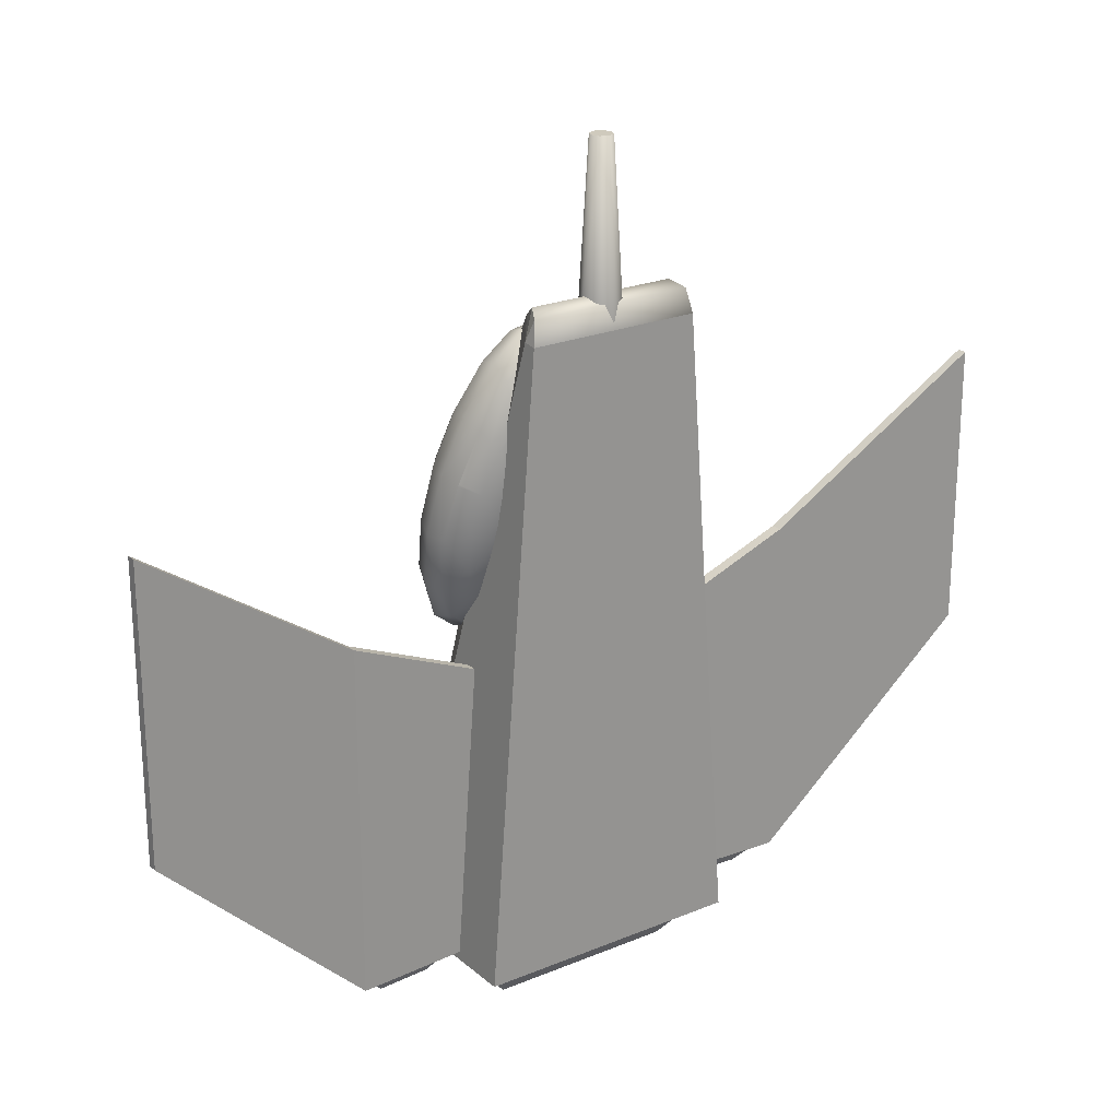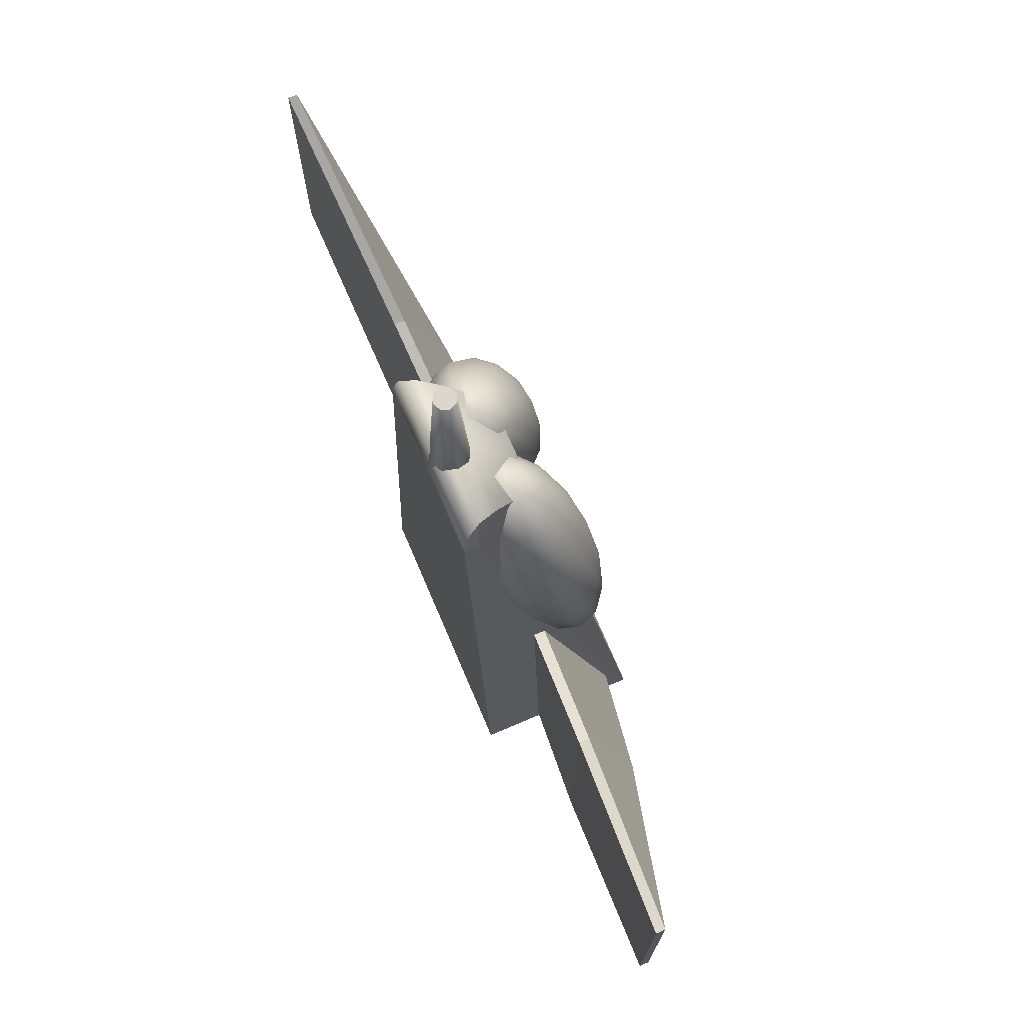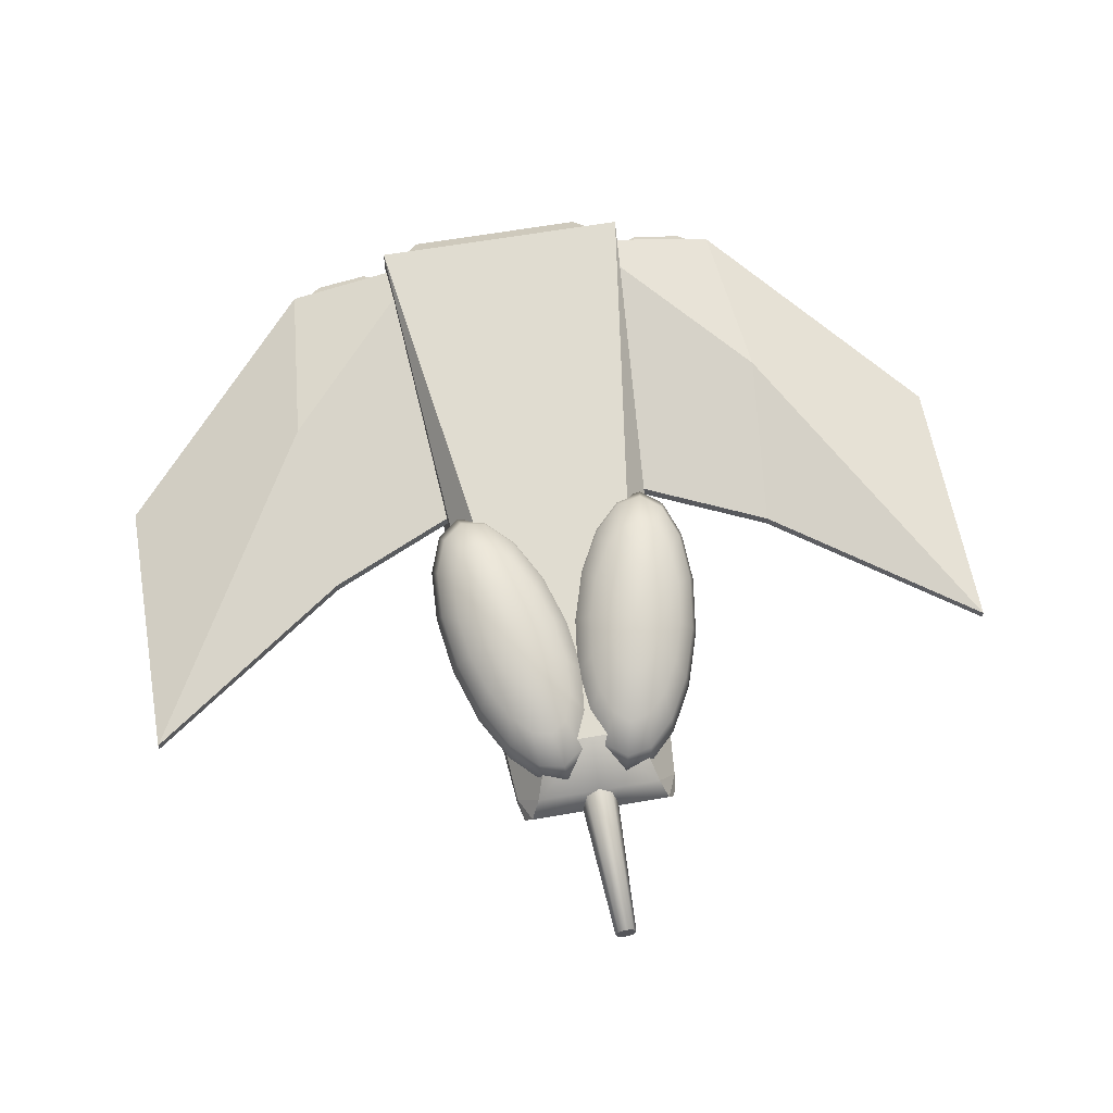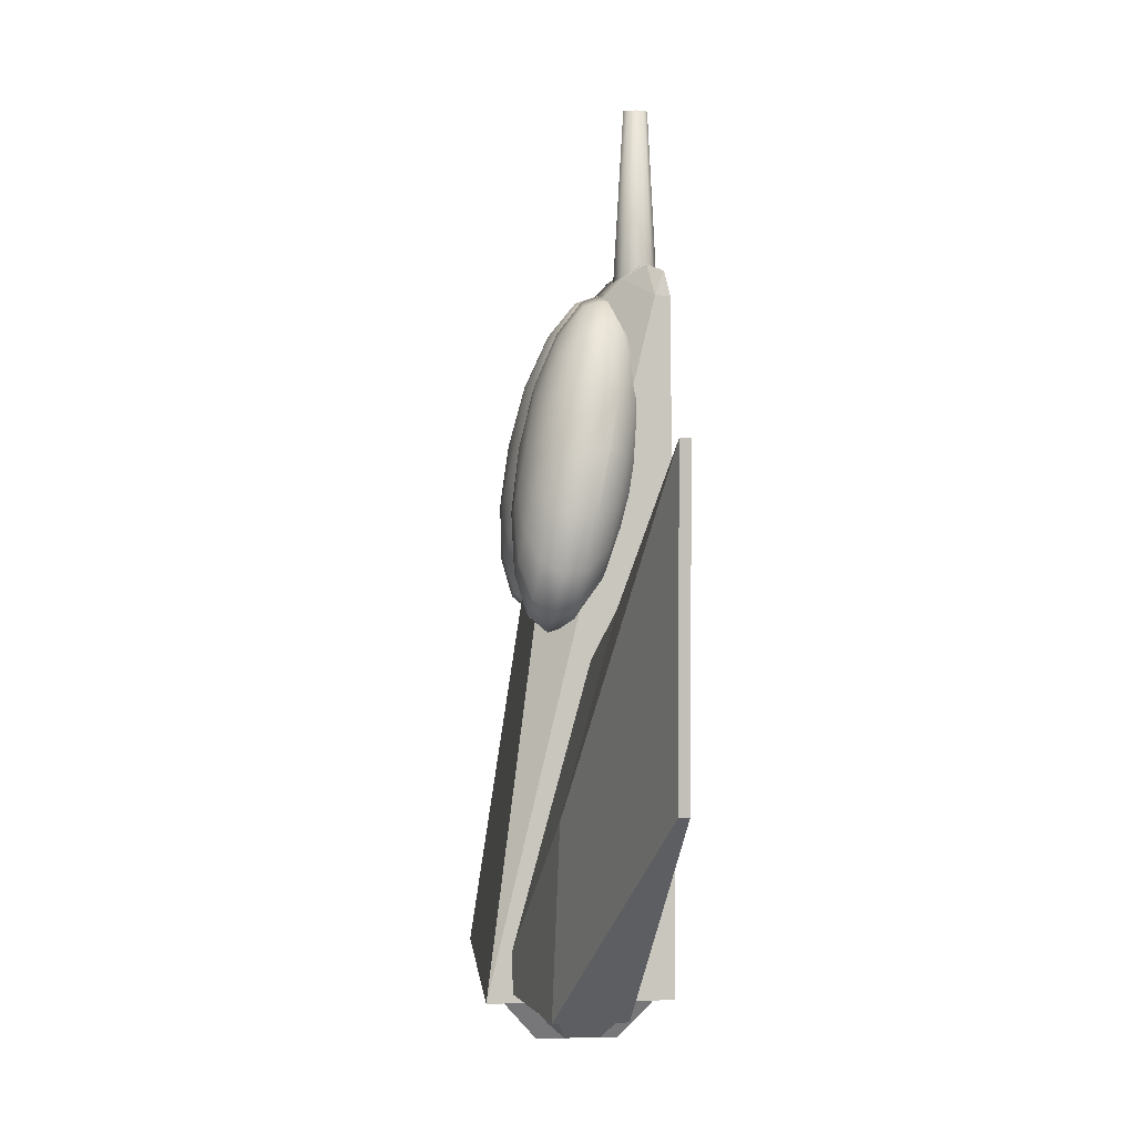
<metadata>
{"format":"obj","ext":"obj","renderer":"f3d","projection":"perspective","resolution":1024,"background":"white","views":[{"elev":22.9,"azim":-35.4,"up":"+Z"},{"elev":73.3,"azim":66.9,"up":"+Z"},{"elev":62.2,"azim":-10.0,"up":"+Y"},{"elev":4.2,"azim":-95.1,"up":"+Z"}]}
</metadata>
<code>
o Cube.001_Cube.000
v 0.08722 -0.5832 2.868
v 0.04629 -0.6241 3.875
v 0.1233 -0.6704 2.868
v 0.06547 -0.6704 3.875
v 0.08722 -0.7576 2.868
v 0.04629 -0.7167 3.875
v 0.8 -0.8 -0.8285
v 0.8 0.1963 -0.8285
v 0.2871 -0.3019 2.697
v 0.6931 -0.7217 -0.8285
v 0.6931 0.118 -0.8285
v 0.5539 -0.5202 -1.082
v 0.5539 -0.08347 -1.082
v 0.3909 -0.5609 2.958
v 0.5131 -0.8 2.86
v 0.5123 -0.7184 2.87
v 0.4423 -0.6805 3.034
v 0.4871 -0.768 2.998
v 0.5685 -0.4287 0.9145
v 0.5685 -0.3594 0.9145
v 0.5685 -0.4287 -0.7803
v 0.5685 0.1086 -0.7803
v 2.725 -0.6112 2.17
v 2.725 -0.556 2.17
v 2.725 -0.6112 0.4655
v 2.725 -0.556 0.4655
v 1.446 -0.09411 -0.7803
v 1.446 -0.4844 -0.7803
v 1.446 -0.4194 1.297
v 1.446 -0.4844 1.297
v 1.55 -0.1263 0.2563
v 0.8286 0.002512 -0.775
v 0.8286 -0.4005 -0.775
v 1.396 -0.4432 -0.775
v 1.396 -0.1281 -0.775
v 0.9565 -0.113 -0.8986
v 0.9565 -0.3297 -0.8986
v 1.268 -0.3532 -0.8986
v 1.268 -0.1733 -0.8986
v 0.2452 -0.02342 2.014
v 0.1168 -0.08543 1.972
v 0.031 -0.183 1.932
v 0.000866 -0.3012 1.902
v 0.031 -0.422 1.885
v 0.1168 -0.5272 1.885
v 0.2452 -0.6006 1.901
v 0.2875 0.001758 1.886
v 0.195 -0.03891 1.735
v 0.1331 -0.1222 1.623
v 0.1114 -0.2354 1.567
v 0.1331 -0.3613 1.576
v 0.195 -0.4807 1.648
v 0.2875 -0.5754 1.772
v 0.3464 0.02208 1.782
v 0.3038 -0.001367 1.543
v 0.2753 -0.07313 1.373
v 0.2653 -0.1823 1.296
v 0.2753 -0.3122 1.326
v 0.3038 -0.4431 1.457
v 0.3464 -0.5551 1.669
v 0.3967 -0.6311 1.93
v 0.413 0.03445 1.719
v 0.4268 0.02149 1.427
v 0.4361 -0.04327 1.22
v 0.4393 -0.15 1.131
v 0.4361 -0.2824 1.173
v 0.4268 -0.4203 1.34
v 0.413 -0.5428 1.606
v 0.4771 0.03698 1.706
v 0.5452 0.02617 1.403
v 0.5908 -0.03714 1.189
v 0.6068 -0.1433 1.098
v 0.5908 -0.2762 1.142
v 0.5452 -0.4156 1.316
v 0.4771 -0.5402 1.593
v 0.5289 0.0293 1.745
v 0.6411 0.01198 1.475
v 0.716 -0.05569 1.284
v 0.7423 -0.1634 1.2
v 0.716 -0.2948 1.237
v 0.6411 -0.4298 1.389
v 0.5289 -0.5479 1.632
v 0.3967 -0.006364 2.053
v 0.5607 0.01257 1.831
v 0.6997 -0.01894 1.633
v 0.7925 -0.09609 1.49
v 0.8251 -0.2071 1.423
v 0.7925 -0.3352 1.443
v 0.6997 -0.4607 1.546
v 0.5607 -0.5646 1.717
v 0.5674 -0.01067 1.949
v 0.7121 -0.06187 1.852
v 0.8088 -0.1522 1.776
v 0.8428 -0.2679 1.732
v 0.8088 -0.3913 1.729
v 0.7121 -0.5036 1.765
v 0.5674 -0.5879 1.836
v 0.5482 -0.03687 2.083
v 0.6766 -0.1103 2.098
v 0.7624 -0.2154 2.098
v 0.7925 -0.3363 2.081
v 0.7624 -0.4545 2.051
v 0.6766 -0.5521 2.012
v 0.5482 -0.6141 1.969
v 0.5059 -0.06204 2.211
v 0.5985 -0.1568 2.335
v 0.6603 -0.2762 2.408
v 0.682 -0.4021 2.417
v 0.6603 -0.5153 2.361
v 0.5985 -0.5986 2.249
v 0.5059 -0.6392 2.098
v 0.447 -0.08236 2.314
v 0.4896 -0.1943 2.527
v 0.5181 -0.3253 2.658
v 0.5281 -0.4552 2.687
v 0.5181 -0.5644 2.611
v 0.4896 -0.6361 2.44
v 0.447 -0.6596 2.201
v 0.3804 -0.09473 2.378
v 0.3666 -0.2172 2.643
v 0.3574 -0.3551 2.81
v 0.3541 -0.4875 2.852
v 0.3574 -0.5942 2.763
v 0.3666 -0.659 2.557
v 0.3804 -0.6719 2.264
v 0.3163 -0.09727 2.39
v 0.2482 -0.2219 2.667
v 0.2026 -0.3613 2.841
v 0.1866 -0.4942 2.886
v 0.2026 -0.6003 2.794
v 0.2482 -0.6637 2.581
v 0.3163 -0.6745 2.277
v 0.2645 -0.08958 2.351
v 0.1524 -0.2077 2.595
v 0.07745 -0.3427 2.747
v 0.05115 -0.4741 2.783
v 0.07745 -0.5818 2.7
v 0.1524 -0.6495 2.508
v 0.2645 -0.6668 2.238
v 0.2328 -0.07285 2.266
v 0.09375 -0.1768 2.437
v 0.00088 -0.3023 2.541
v -0.03173 -0.4303 2.561
v 0.00088 -0.5414 2.494
v 0.09375 -0.6185 2.351
v 0.2328 -0.6501 2.153
v 0.226 -0.04962 2.148
v 0.08127 -0.1338 2.218
v -0.01543 -0.2462 2.255
v -0.04939 -0.3696 2.251
v -0.01543 -0.4853 2.208
v 0.08127 -0.5756 2.132
v 0.226 -0.6268 2.034
v 0.7581 -0.4571 2.064
v 0.8069 -0.2787 1.434
v 0.7241 -0.2543 1.225
v 0.8203 -0.3498 1.73
v 0.6247 -0.5632 2.296
v 0.4827 -0.6399 2.402
v 0.763 -0.4522 2.052
v 0.5143 -0.6276 2.397
v 0.03161 -0.6704 3.875
v 0 -0.5471 2.868
v 0 -0.6049 3.875
v -0.08722 -0.5832 2.868
v -0.04629 -0.6241 3.875
v -0.1233 -0.6704 2.868
v -0.06547 -0.6704 3.875
v -0.08722 -0.7576 2.868
v -0.04629 -0.7167 3.875
v 0 -0.7937 2.868
v 0 -0.7359 3.875
v -0.8 -0.8 -0.8285
v -0.8 0.1963 -0.8285
v -0.2871 -0.3019 2.697
v 0 -0.8 -0.8285
v 0 0.1963 -0.8285
v 0 -0.3019 2.697
v -0.6931 -0.7217 -0.8285
v -0.6931 0.118 -0.8285
v 0 -0.7217 -0.8285
v 0 0.118 -0.8285
v -0.5539 -0.5202 -1.082
v -0.5539 -0.08347 -1.082
v 0 -0.5202 -1.082
v 0 -0.08347 -1.082
v -0.3909 -0.5609 2.958
v -0.5131 -0.8 2.86
v -0.5123 -0.7184 2.87
v -0.4423 -0.6805 3.034
v -0.4871 -0.768 2.998
v 0 -0.8 2.86
v 0 -0.5609 2.958
v 0 -0.768 2.998
v 0 -0.6805 3.034
v -0.5685 -0.4287 0.9145
v -0.5685 -0.3594 0.9145
v -0.5685 -0.4287 -0.7803
v -0.5685 0.1086 -0.7803
v -2.725 -0.6112 2.17
v -2.725 -0.556 2.17
v -2.725 -0.6112 0.4655
v -2.725 -0.556 0.4655
v -1.446 -0.09411 -0.7803
v -1.446 -0.4844 -0.7803
v -1.446 -0.4194 1.297
v -1.446 -0.4844 1.297
v -1.55 -0.1263 0.2563
v -0.8286 0.002512 -0.775
v -0.8286 -0.4005 -0.775
v -1.396 -0.4432 -0.775
v -1.396 -0.1281 -0.775
v -0.9565 -0.113 -0.8986
v -0.9565 -0.3297 -0.8986
v -1.268 -0.3532 -0.8986
v -1.268 -0.1733 -0.8986
v -0.2452 -0.02342 2.014
v -0.1168 -0.08543 1.972
v -0.031 -0.183 1.932
v -0.000866 -0.3012 1.902
v -0.031 -0.422 1.885
v -0.1168 -0.5272 1.885
v -0.2452 -0.6006 1.901
v -0.2875 0.001758 1.886
v -0.195 -0.03891 1.735
v -0.1331 -0.1222 1.623
v -0.1114 -0.2354 1.567
v -0.1331 -0.3613 1.576
v -0.195 -0.4807 1.648
v -0.2875 -0.5754 1.772
v -0.3464 0.02208 1.782
v -0.3038 -0.001367 1.543
v -0.2753 -0.07313 1.373
v -0.2653 -0.1823 1.296
v -0.2753 -0.3122 1.326
v -0.3038 -0.4431 1.457
v -0.3464 -0.5551 1.669
v -0.3967 -0.6311 1.93
v -0.413 0.03445 1.719
v -0.4268 0.02149 1.427
v -0.4361 -0.04327 1.22
v -0.4393 -0.15 1.131
v -0.4361 -0.2824 1.173
v -0.4268 -0.4203 1.34
v -0.413 -0.5428 1.606
v -0.4771 0.03698 1.706
v -0.5452 0.02617 1.403
v -0.5908 -0.03714 1.189
v -0.6068 -0.1433 1.098
v -0.5908 -0.2762 1.142
v -0.5452 -0.4156 1.316
v -0.4771 -0.5402 1.593
v -0.5289 0.0293 1.745
v -0.6411 0.01198 1.475
v -0.716 -0.05569 1.284
v -0.7423 -0.1634 1.2
v -0.716 -0.2948 1.237
v -0.6411 -0.4298 1.389
v -0.5289 -0.5479 1.632
v -0.3967 -0.006364 2.053
v -0.5607 0.01257 1.831
v -0.6997 -0.01894 1.633
v -0.7925 -0.09609 1.49
v -0.8251 -0.2071 1.423
v -0.7925 -0.3352 1.443
v -0.6997 -0.4607 1.546
v -0.5607 -0.5646 1.717
v -0.5674 -0.01067 1.949
v -0.7121 -0.06187 1.852
v -0.8088 -0.1522 1.776
v -0.8428 -0.2679 1.732
v -0.8088 -0.3913 1.729
v -0.7121 -0.5036 1.765
v -0.5674 -0.5879 1.836
v -0.5482 -0.03687 2.083
v -0.6766 -0.1103 2.098
v -0.7624 -0.2154 2.098
v -0.7925 -0.3363 2.081
v -0.7624 -0.4545 2.051
v -0.6766 -0.5521 2.012
v -0.5482 -0.6141 1.969
v -0.5059 -0.06204 2.211
v -0.5985 -0.1568 2.335
v -0.6603 -0.2762 2.408
v -0.682 -0.4021 2.417
v -0.6603 -0.5153 2.361
v -0.5985 -0.5986 2.249
v -0.5059 -0.6392 2.098
v -0.447 -0.08236 2.314
v -0.4896 -0.1943 2.527
v -0.5181 -0.3253 2.658
v -0.5281 -0.4552 2.687
v -0.5181 -0.5644 2.611
v -0.4896 -0.6361 2.44
v -0.447 -0.6596 2.201
v -0.3804 -0.09473 2.378
v -0.3666 -0.2172 2.643
v -0.3574 -0.3551 2.81
v -0.3541 -0.4875 2.852
v -0.3574 -0.5942 2.763
v -0.3666 -0.659 2.557
v -0.3804 -0.6719 2.264
v -0.3163 -0.09727 2.39
v -0.2482 -0.2219 2.667
v -0.2026 -0.3613 2.841
v -0.1866 -0.4942 2.886
v -0.2026 -0.6003 2.794
v -0.2482 -0.6637 2.581
v -0.3163 -0.6745 2.277
v -0.2645 -0.08958 2.351
v -0.1524 -0.2077 2.595
v -0.07745 -0.3427 2.747
v -0.05115 -0.4741 2.783
v -0.07745 -0.5818 2.7
v -0.1524 -0.6495 2.508
v -0.2645 -0.6668 2.238
v -0.2328 -0.07285 2.266
v -0.09375 -0.1768 2.437
v -0.00088 -0.3023 2.541
v 0.03173 -0.4303 2.561
v -0.00088 -0.5414 2.494
v -0.09375 -0.6185 2.351
v -0.2328 -0.6501 2.153
v -0.226 -0.04962 2.148
v -0.08127 -0.1338 2.218
v 0.01543 -0.2462 2.255
v 0.04939 -0.3696 2.251
v 0.01543 -0.4853 2.208
v -0.08127 -0.5756 2.132
v -0.226 -0.6268 2.034
v -0.7581 -0.4571 2.064
v -0.8069 -0.2787 1.434
v -0.7241 -0.2543 1.225
v -0.8203 -0.3498 1.73
v -0.6247 -0.5632 2.296
v -0.4827 -0.6399 2.402
v -0.763 -0.4522 2.052
v -0.5143 -0.6276 2.397
v 0 -0.6704 3.875
v -0.03161 -0.6704 3.875
f 7 15 192 176
f 8 177 178 9
f 8 9 14 16
f 177 8 11 182
f 7 176 181 10
f 8 7 10 11
f 182 11 13 186
f 10 181 185 12
f 11 10 12 13
f 13 12 185 186
f 14 17 16
f 17 18 16
f 18 15 16
f 7 8 16 15
f 27 26 25 28
f 26 24 23 25
f 29 20 19 30
f 30 28 25 23
f 29 24 31
f 24 26 27 31
f 19 21 28 30
f 24 29 30 23
f 28 21 33 34
f 20 29 31 22
f 31 27 22
f 32 35 39 36
f 21 22 32 33
f 27 28 34 35
f 22 27 35 32
f 36 39 38 37
f 33 32 36 37
f 35 34 38 39
f 34 33 37 38
f 2 164 339 162
f 172 6 162 339
f 4 2 162
f 6 4 162
f 173 176 192 188
f 174 175 178 177
f 174 189 187 175
f 177 182 180 174
f 173 179 181 176
f 174 180 179 173
f 182 186 184 180
f 179 183 185 181
f 180 184 183 179
f 184 186 185 183
f 187 189 190
f 190 189 191
f 191 189 188
f 173 188 189 174
f 204 205 202 203
f 203 202 200 201
f 206 207 196 197
f 207 200 202 205
f 206 208 201
f 201 208 204 203
f 196 207 205 198
f 201 200 207 206
f 205 211 210 198
f 197 199 208 206
f 208 199 204
f 209 213 216 212
f 198 210 209 199
f 204 212 211 205
f 199 209 212 204
f 213 214 215 216
f 210 214 213 209
f 212 216 215 211
f 211 215 214 210
f 166 340 339 164
f 172 339 340 170
f 168 340 166
f 170 340 168
f 163 164 2 1
f 1 2 4 3
f 3 4 6 5
f 5 6 172 171
f 14 9 178 193
f 14 193 195 17
f 17 195 194 18
f 18 194 192 15
f 45 44 51 52
f 43 42 49 50
f 41 40 47 48
f 46 45 52 53
f 44 43 50 51
f 42 41 48 49
f 48 47 54 55
f 53 52 59 60
f 51 50 57 58
f 49 48 55 56
f 52 51 58 59
f 50 49 56 57
f 60 59 67 68
f 58 57 65 66
f 56 55 63 64
f 59 58 66 67
f 57 56 64 65
f 55 54 62 63
f 67 66 73 74
f 65 64 71 72
f 63 62 69 70
f 68 67 74 75
f 66 65 72 73
f 64 63 70 71
f 74 73 80 81
f 72 71 78 79
f 70 69 76 77
f 75 74 81 82
f 72 79 156 80
f 71 70 77 78
f 82 81 89 90
f 80 156 155 88
f 78 77 85 86
f 81 80 88 89
f 79 78 86 87
f 77 76 84 85
f 88 155 157 95
f 86 85 92 93
f 89 88 95 96
f 87 86 93 94
f 85 84 91 92
f 90 89 96 97
f 96 95 102 103
f 94 93 100 101
f 92 91 98 99
f 97 96 103 104
f 95 157 160 102
f 93 92 99 100
f 101 100 107 108
f 99 98 105 106
f 104 103 110 111
f 102 160 154
f 100 99 106 107
f 110 103 158
f 110 161 159
f 109 108 115 116
f 107 106 113 114
f 110 158 161
f 108 107 114 115
f 106 105 112 113
f 114 113 120 121
f 117 116 123 124
f 115 114 121 122
f 113 112 119 120
f 118 159 117 125
f 116 115 122 123
f 124 123 130 131
f 122 121 128 129
f 120 119 126 127
f 125 124 131 132
f 123 122 129 130
f 121 120 127 128
f 127 126 133 134
f 132 131 138 139
f 130 129 136 137
f 128 127 134 135
f 131 130 137 138
f 129 128 135 136
f 139 138 145 146
f 137 136 143 144
f 135 134 141 142
f 138 137 144 145
f 136 135 142 143
f 134 133 140 141
f 145 144 151 152
f 143 142 149 150
f 141 140 147 148
f 146 145 152 153
f 144 143 150 151
f 142 141 148 149
f 61 46 53
f 40 83 47
f 47 83 54
f 61 53 60
f 54 83 62
f 61 60 68
f 62 83 69
f 61 68 75
f 69 83 76
f 61 75 82
f 76 83 84
f 61 82 90
f 84 83 91
f 61 90 97
f 61 97 104
f 91 83 98
f 98 83 105
f 61 104 111
f 105 83 112
f 61 111 118
f 112 83 119
f 61 118 125
f 61 125 132
f 119 83 126
f 126 83 133
f 61 132 139
f 133 83 140
f 61 139 146
f 140 83 147
f 61 146 153
f 152 151 44 45
f 150 149 42 43
f 148 147 40 41
f 153 152 45 46
f 151 150 43 44
f 149 148 41 42
f 147 83 40
f 61 153 46
f 160 101 109 154
f 156 79 87 155
f 158 154 109
f 157 94 101 160
f 155 87 94 157
f 158 109 116
f 159 161 117
f 101 108 109
f 103 102 154 158
f 161 158 116 117
f 111 110 159 118
f 125 117 124
f 73 72 80
f 163 165 166 164
f 165 167 168 166
f 167 169 170 168
f 169 171 172 170
f 187 193 178 175
f 187 190 195 193
f 190 191 194 195
f 191 188 192 194
f 222 229 228 221
f 220 227 226 219
f 218 225 224 217
f 223 230 229 222
f 221 228 227 220
f 219 226 225 218
f 225 232 231 224
f 230 237 236 229
f 228 235 234 227
f 226 233 232 225
f 229 236 235 228
f 227 234 233 226
f 237 245 244 236
f 235 243 242 234
f 233 241 240 232
f 236 244 243 235
f 234 242 241 233
f 232 240 239 231
f 244 251 250 243
f 242 249 248 241
f 240 247 246 239
f 245 252 251 244
f 243 250 249 242
f 241 248 247 240
f 251 258 257 250
f 249 256 255 248
f 247 254 253 246
f 252 259 258 251
f 249 257 333 256
f 248 255 254 247
f 259 267 266 258
f 257 265 332 333
f 255 263 262 254
f 258 266 265 257
f 256 264 263 255
f 254 262 261 253
f 265 272 334 332
f 263 270 269 262
f 266 273 272 265
f 264 271 270 263
f 262 269 268 261
f 267 274 273 266
f 273 280 279 272
f 271 278 277 270
f 269 276 275 268
f 274 281 280 273
f 272 279 337 334
f 270 277 276 269
f 278 285 284 277
f 276 283 282 275
f 281 288 287 280
f 279 331 337
f 277 284 283 276
f 287 335 280
f 287 336 338
f 286 293 292 285
f 284 291 290 283
f 287 338 335
f 285 292 291 284
f 283 290 289 282
f 291 298 297 290
f 294 301 300 293
f 292 299 298 291
f 290 297 296 289
f 295 302 294 336
f 293 300 299 292
f 301 308 307 300
f 299 306 305 298
f 297 304 303 296
f 302 309 308 301
f 300 307 306 299
f 298 305 304 297
f 304 311 310 303
f 309 316 315 308
f 307 314 313 306
f 305 312 311 304
f 308 315 314 307
f 306 313 312 305
f 316 323 322 315
f 314 321 320 313
f 312 319 318 311
f 315 322 321 314
f 313 320 319 312
f 311 318 317 310
f 322 329 328 321
f 320 327 326 319
f 318 325 324 317
f 323 330 329 322
f 321 328 327 320
f 319 326 325 318
f 238 230 223
f 217 224 260
f 224 231 260
f 238 237 230
f 231 239 260
f 238 245 237
f 239 246 260
f 238 252 245
f 246 253 260
f 238 259 252
f 253 261 260
f 238 267 259
f 261 268 260
f 238 274 267
f 238 281 274
f 268 275 260
f 275 282 260
f 238 288 281
f 282 289 260
f 238 295 288
f 289 296 260
f 238 302 295
f 238 309 302
f 296 303 260
f 303 310 260
f 238 316 309
f 310 317 260
f 238 323 316
f 317 324 260
f 238 330 323
f 329 222 221 328
f 327 220 219 326
f 325 218 217 324
f 330 223 222 329
f 328 221 220 327
f 326 219 218 325
f 324 217 260
f 238 223 330
f 337 331 286 278
f 333 332 264 256
f 335 286 331
f 334 337 278 271
f 332 334 271 264
f 335 293 286
f 336 294 338
f 278 286 285
f 280 335 331 279
f 338 294 293 335
f 288 295 336 287
f 302 301 294
f 250 257 249

</code>
